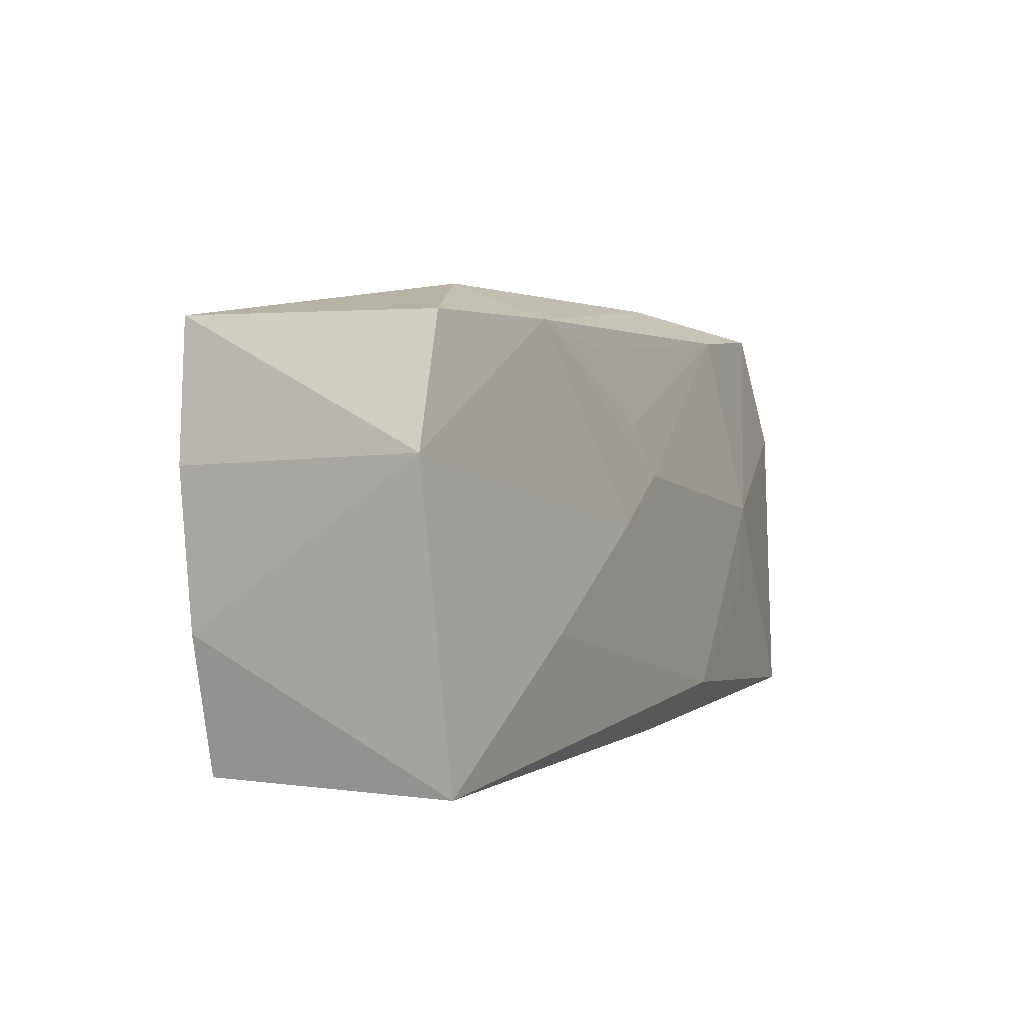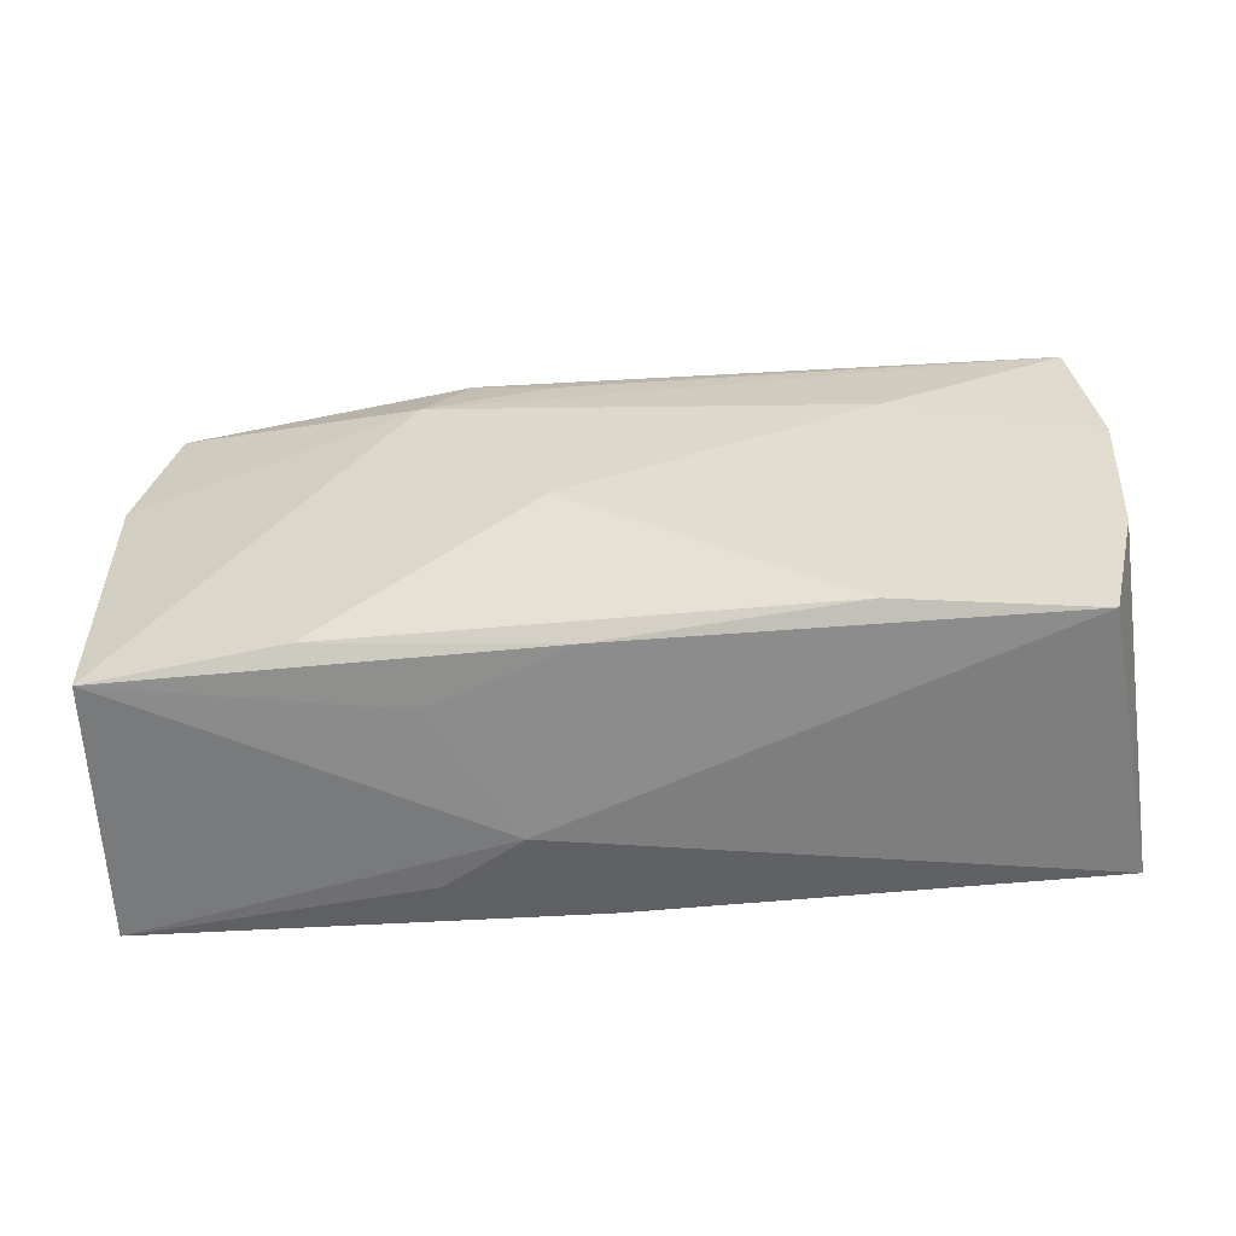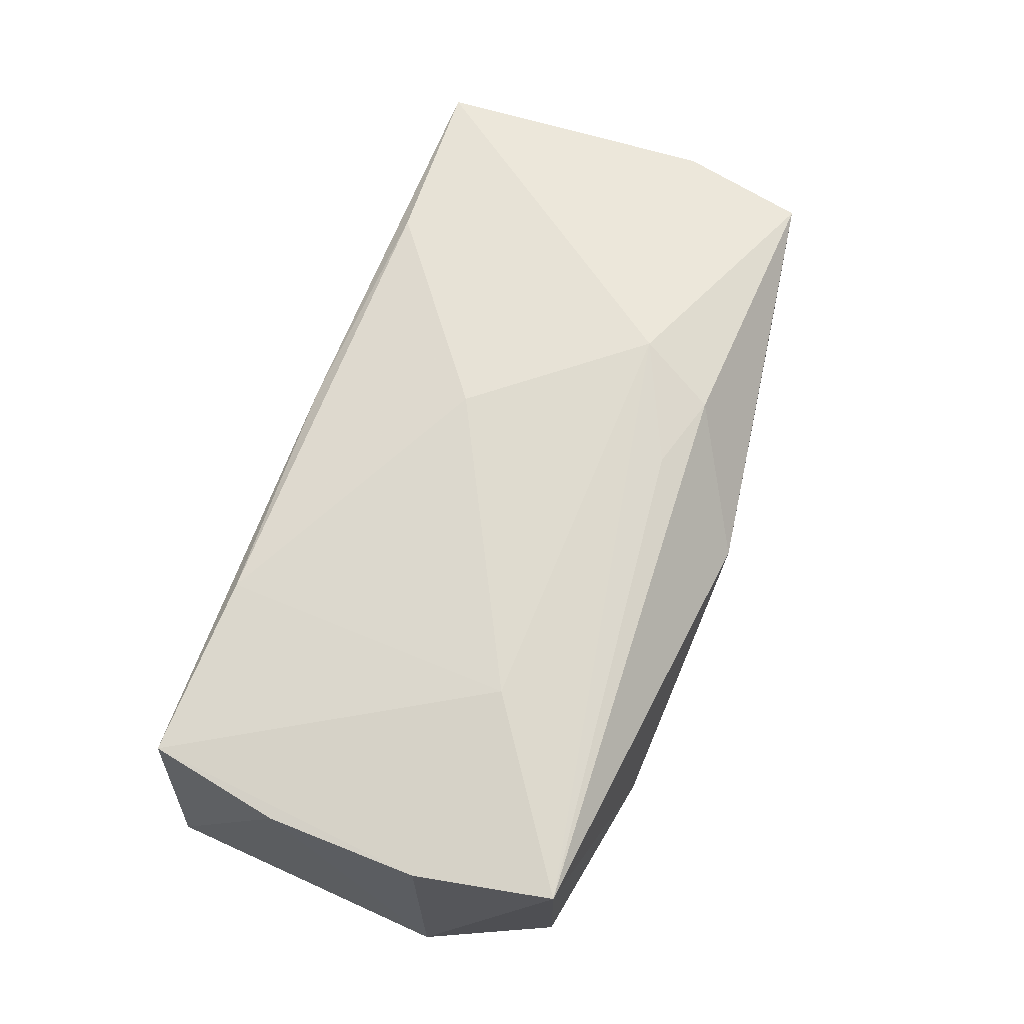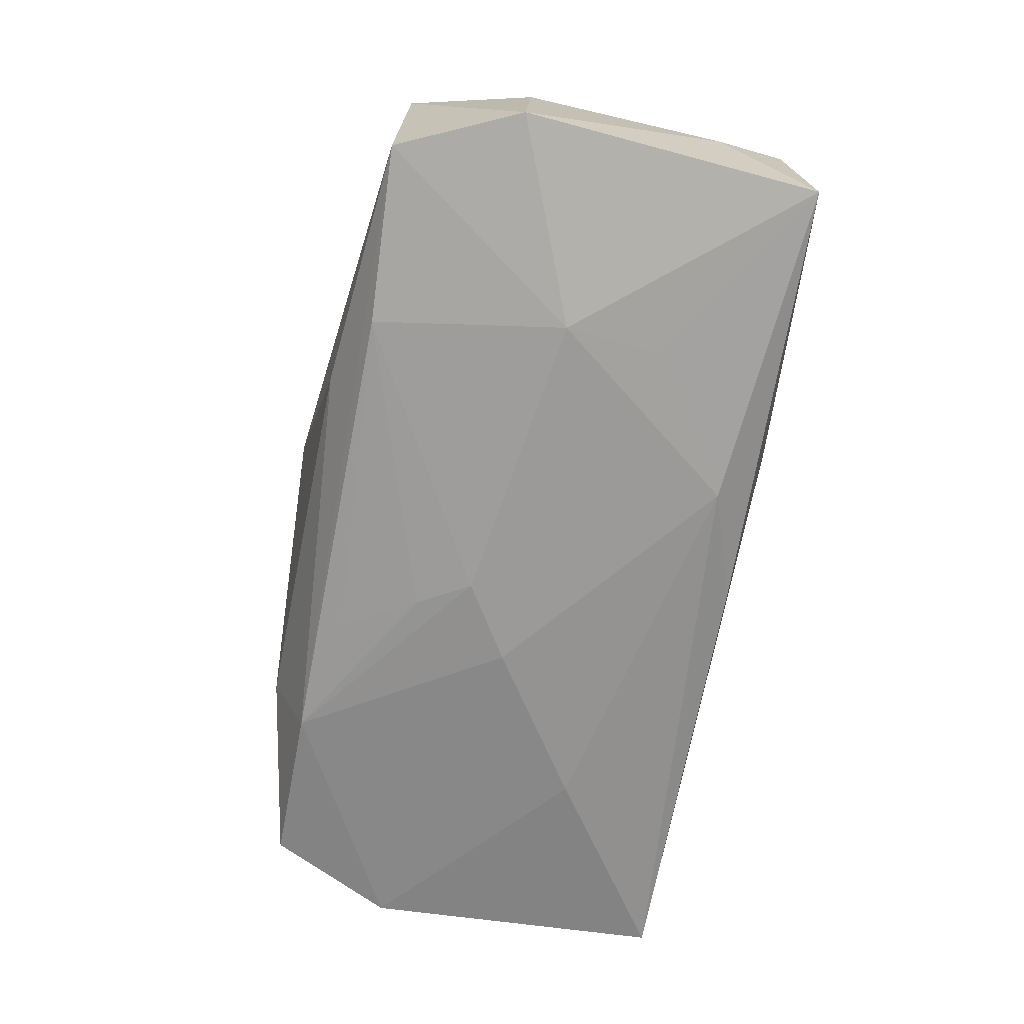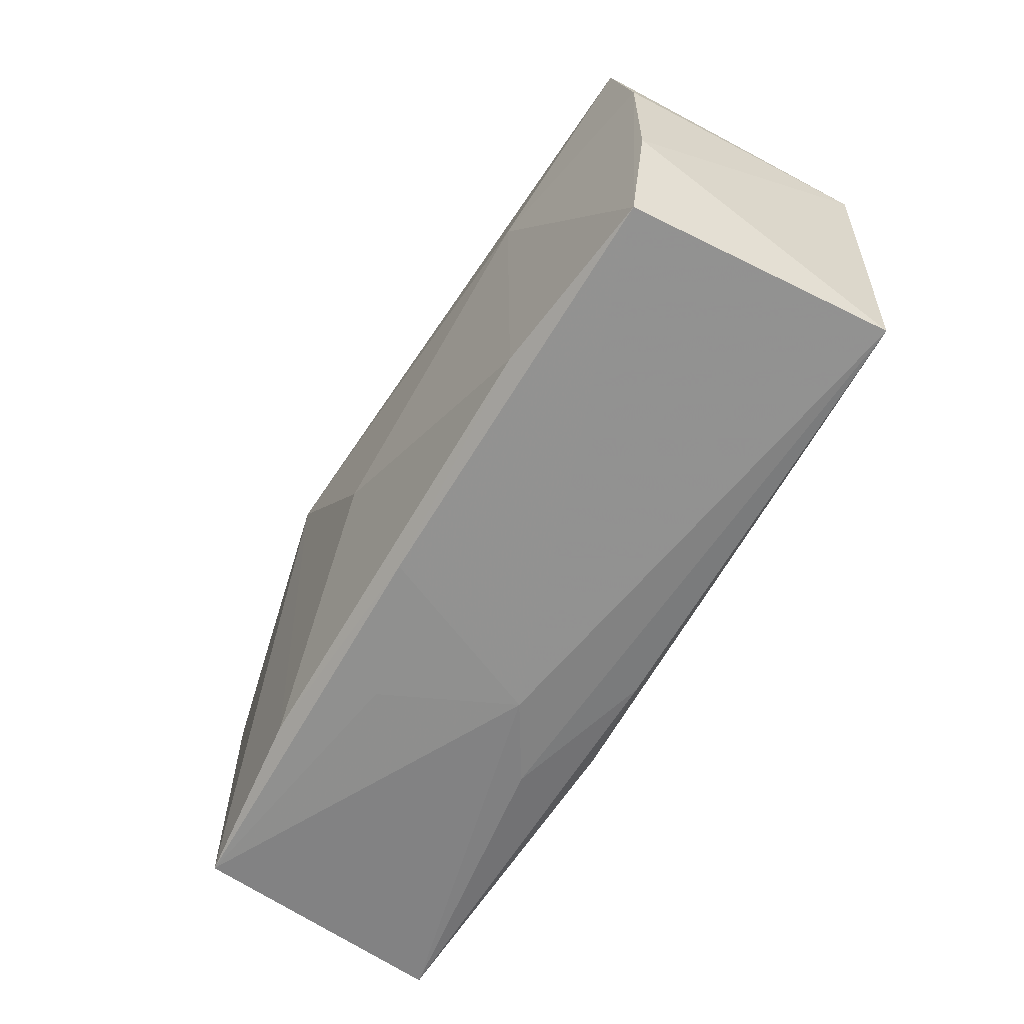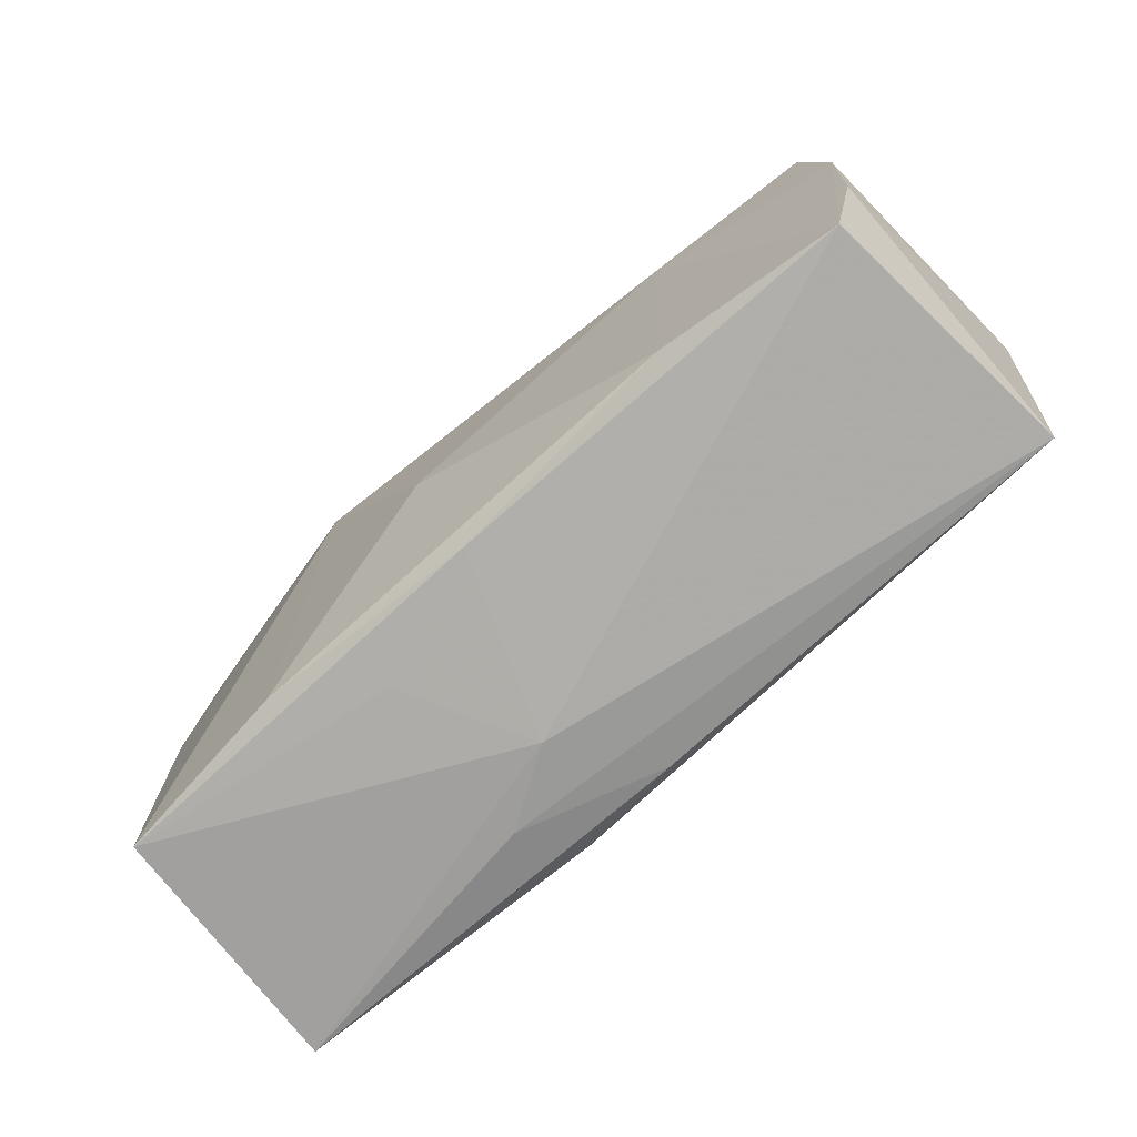
<metadata>
{"format":"obj","ext":"obj","renderer":"f3d","projection":"perspective","resolution":1024,"background":"white","views":[{"elev":0.3,"azim":114.9,"up":"+Y"},{"elev":-59.0,"azim":5.5,"up":"+Y"},{"elev":67.6,"azim":108.2,"up":"+Z"},{"elev":-69.4,"azim":-102.4,"up":"+Z"},{"elev":-65.9,"azim":58.8,"up":"+Y"},{"elev":-76.2,"azim":41.3,"up":"+Y"}]}
</metadata>
<code>
v 0.002317 0.004116 -0.01382
v -0.03697 -0.01644 -0.01207
v 0.03546 -0.01944 -0.01106
v 0.03832 0.005327 -0.00988
v -0.000952 -0.01816 -0.01207
v 0.00839 3.725e-05 -0.01386
v 0.0206 0.01925 -0.003772
v -0.003355 -0.004472 0.01448
v -0.02059 -0.01616 0.01104
v -0.001302 -0.01816 0.01035
v 0.02044 -0.008477 -0.01297
v 0.03714 0.004581 0.01107
v -0.003312 0.01353 0.01402
v -0.009765 0.01561 0.01367
v 0.00923 0.01438 -0.01181
v -0.03638 0.007193 0.0095
v 0.01987 0.01618 -0.0113
v -0.03341 0.01776 0.009995
v -0.0283 0.01869 1.623e-05
v 0.03548 0.01605 0.01169
v -0.006583 -0.01944 -0.004151
v 0.005196 0.008392 -0.01309
v -0.01134 0.01965 -0.006948
v 0.03404 0.01587 -0.009177
v 0.0002883 0.02135 0.006723
v -0.01327 0.009349 0.01516
v -0.03286 0.01825 -0.0101
v -0.01253 -0.01807 0.006143
v -0.03763 -0.009072 -0.000985
v -0.01032 -0.01467 -0.01386
v -0.02194 0.0012 -0.01386
v -0.01299 -0.01867 -0.00825
v -0.03585 -0.01641 0.009252
v 0.03624 -0.008139 0.01055
v -0.02139 -0.006816 -0.01356
v 0.01837 -0.01796 0.01185
v -0.01836 0.01702 -0.01146
v 0.0208 0.006804 0.01357
v -0.03795 0.008218 -0.01097
v 0.0336 -0.01927 0.01043
f 3 40 21
f 31 2 39
f 21 2 32
f 32 3 21
f 33 2 21
f 39 18 27
f 27 31 39
f 38 20 26
f 14 18 26
f 18 14 25
f 25 14 20
f 12 38 40
f 20 38 12
f 30 31 6
f 6 11 30
f 30 11 3
f 5 32 2
f 3 32 5
f 2 30 5
f 5 30 3
f 16 18 39
f 26 18 16
f 16 33 26
f 21 40 10
f 26 20 13
f 13 14 26
f 20 14 13
f 27 25 23
f 19 27 18
f 18 25 19
f 19 25 27
f 40 3 34
f 34 12 40
f 6 31 1
f 31 27 37
f 37 1 31
f 22 1 37
f 2 31 35
f 35 30 2
f 31 30 35
f 20 12 4
f 4 24 20
f 4 34 3
f 12 34 4
f 3 11 4
f 4 11 6
f 7 25 20
f 20 24 7
f 7 23 25
f 29 16 39
f 33 16 29
f 39 2 29
f 2 33 29
f 28 33 21
f 21 10 28
f 28 10 33
f 8 38 26
f 22 37 15
f 24 4 17
f 17 4 6
f 22 15 17
f 6 1 17
f 17 1 22
f 17 15 37
f 17 7 24
f 23 7 17
f 27 23 17
f 17 37 27
f 33 10 9
f 26 33 9
f 9 8 26
f 36 10 40
f 36 9 10
f 8 9 36
f 40 38 36
f 38 8 36

</code>
